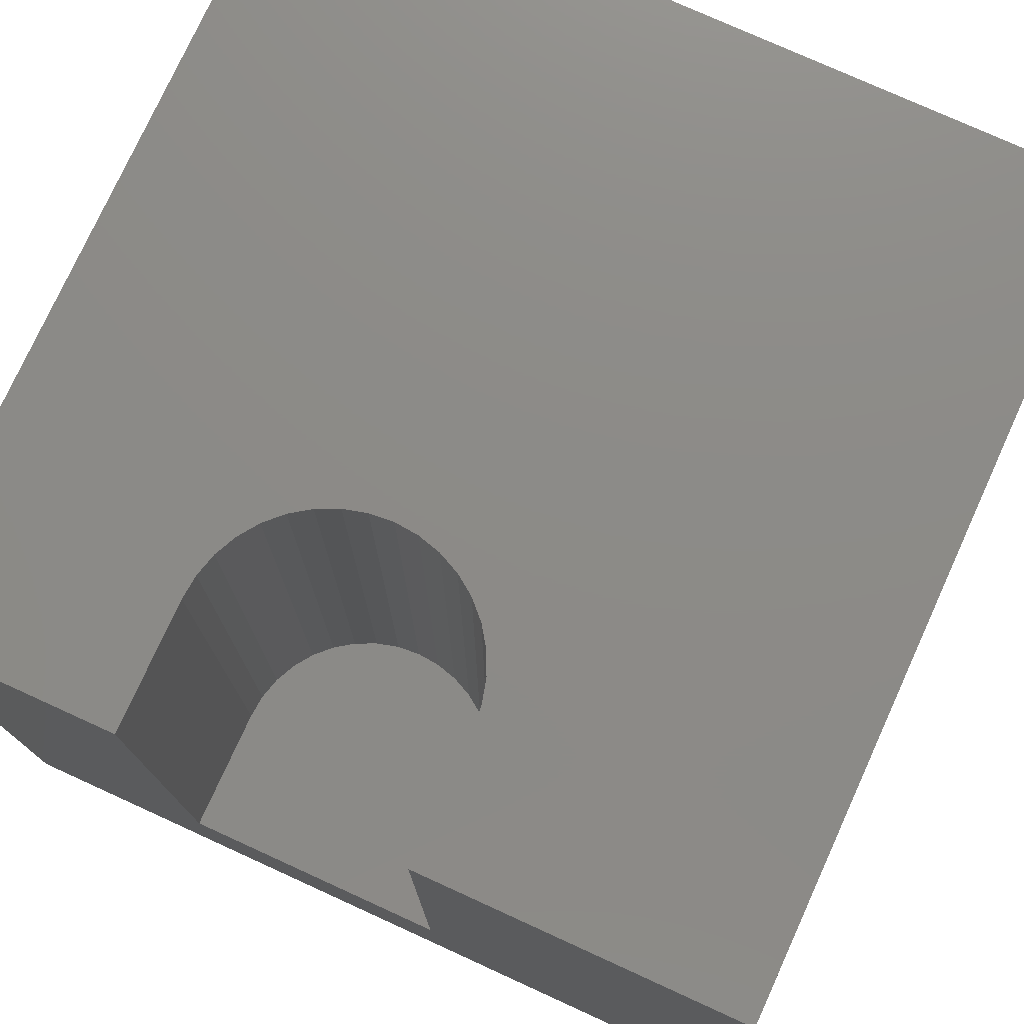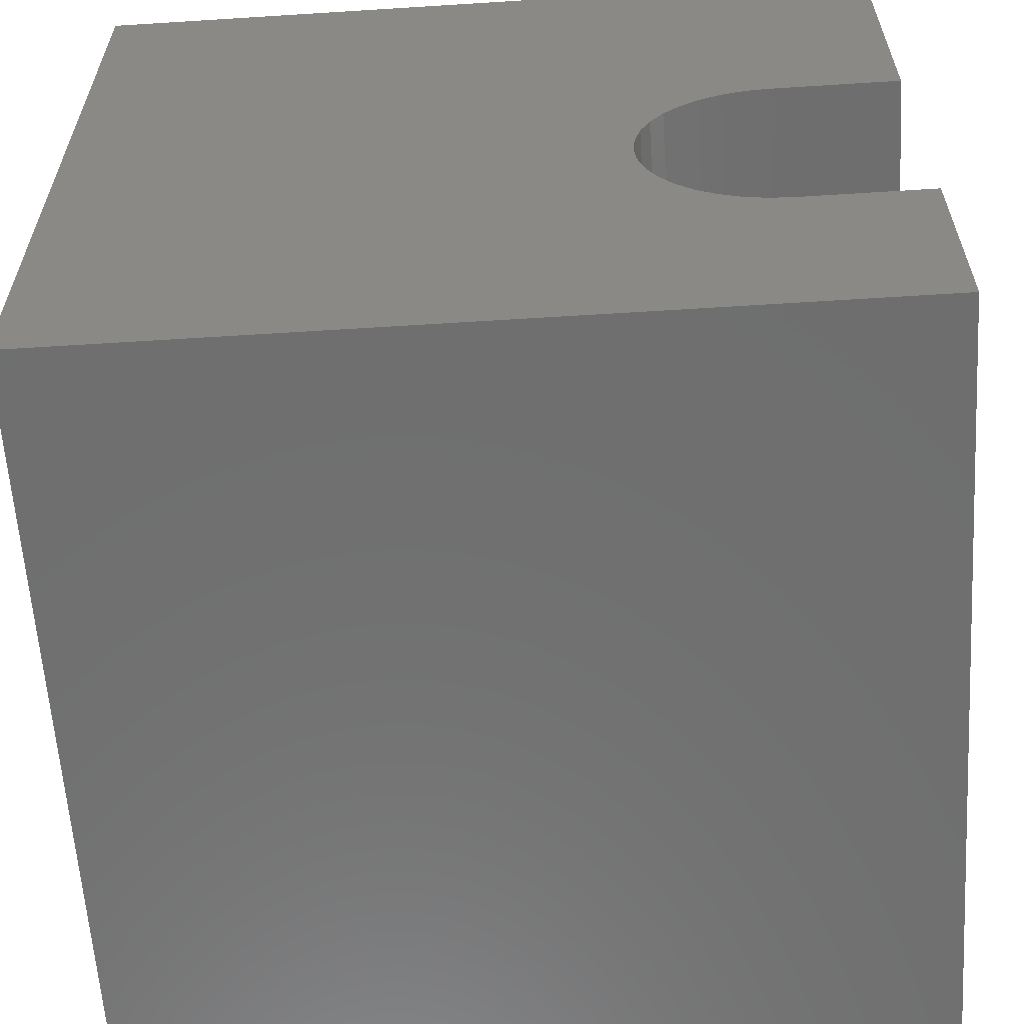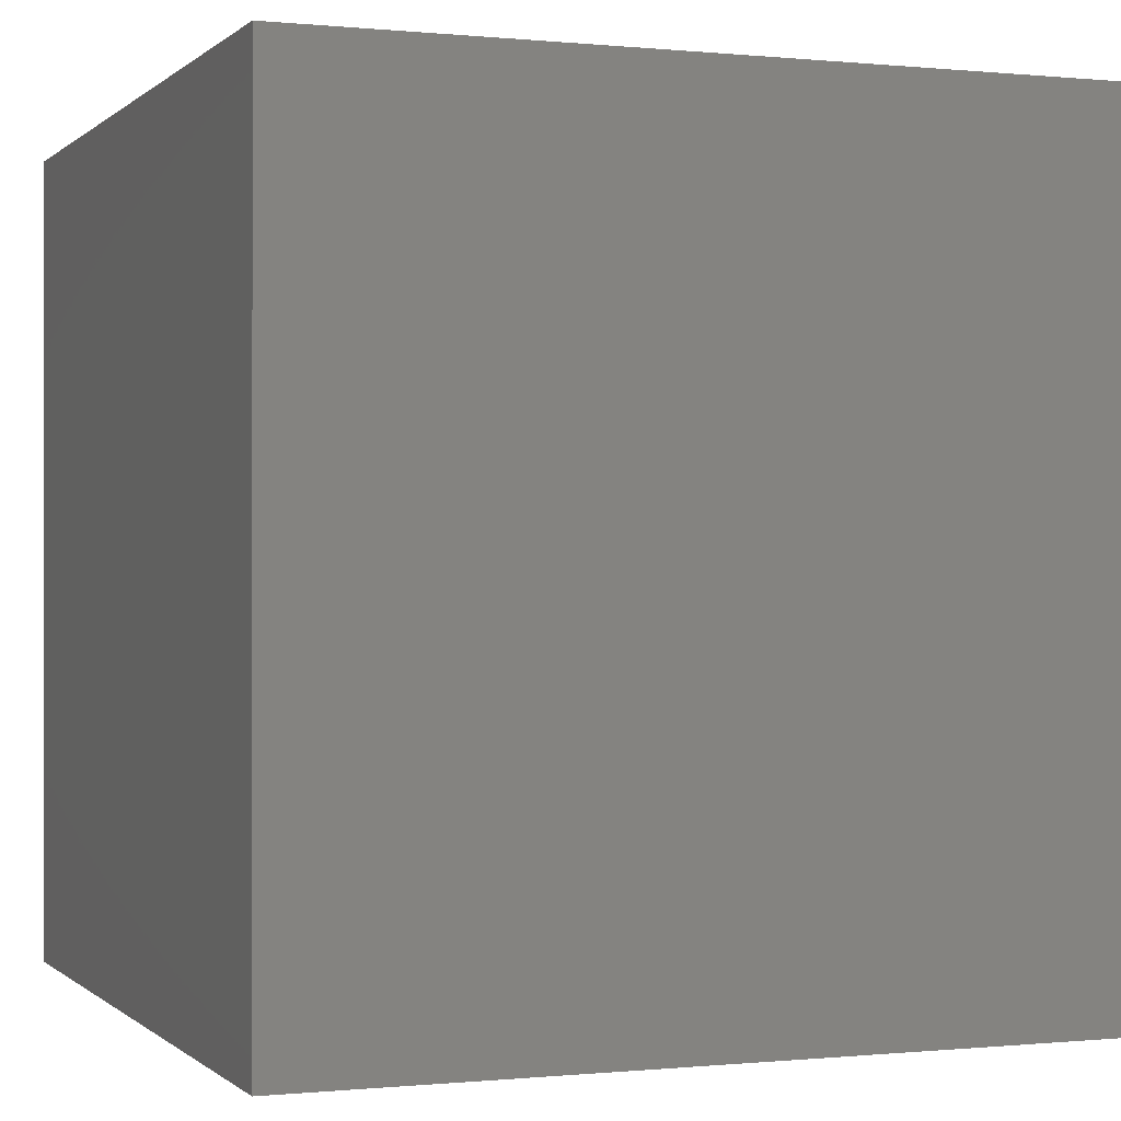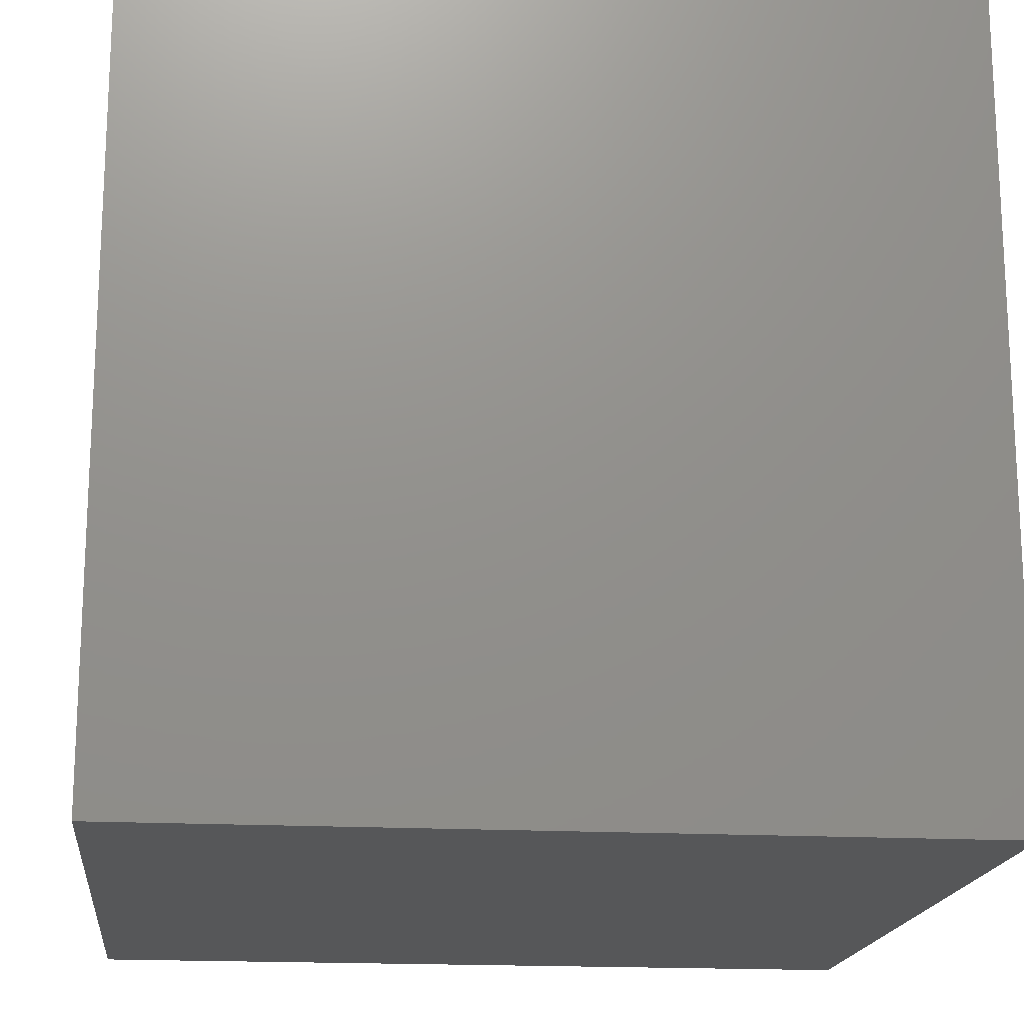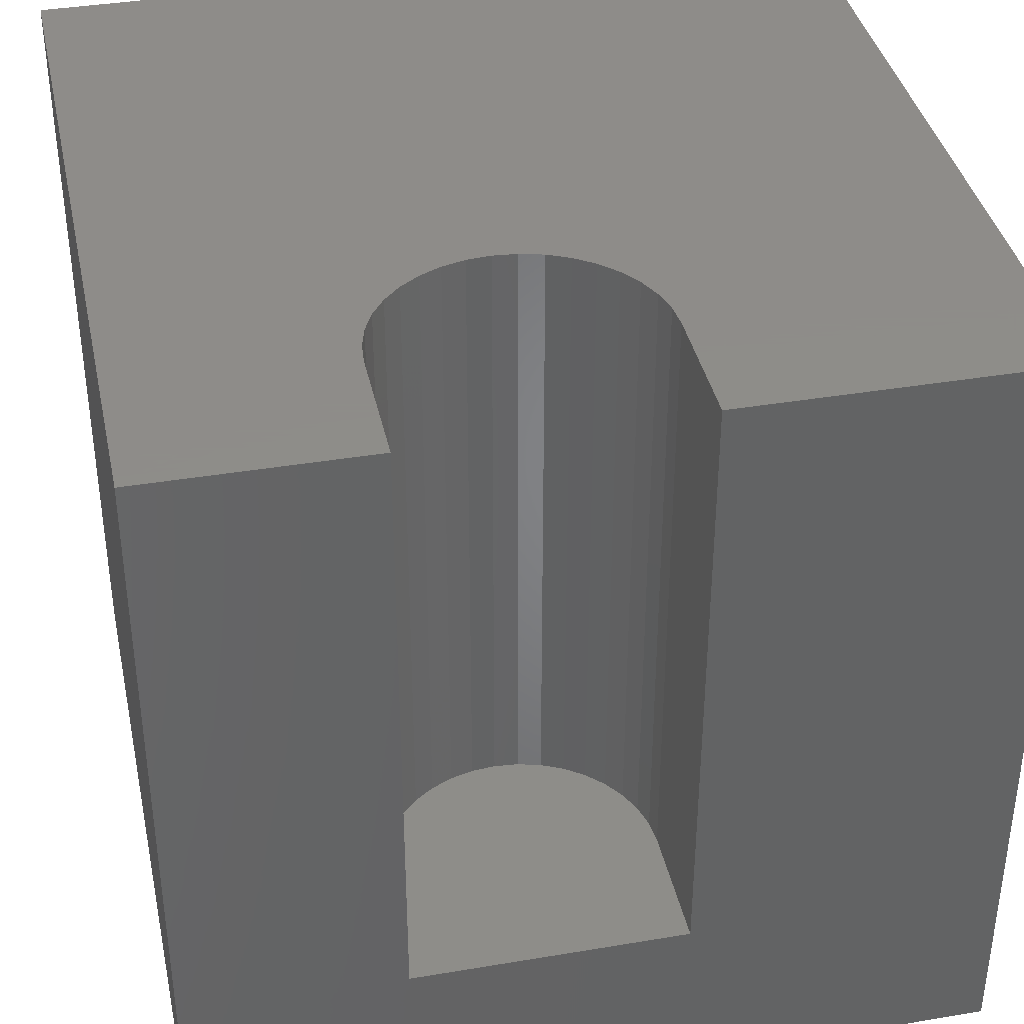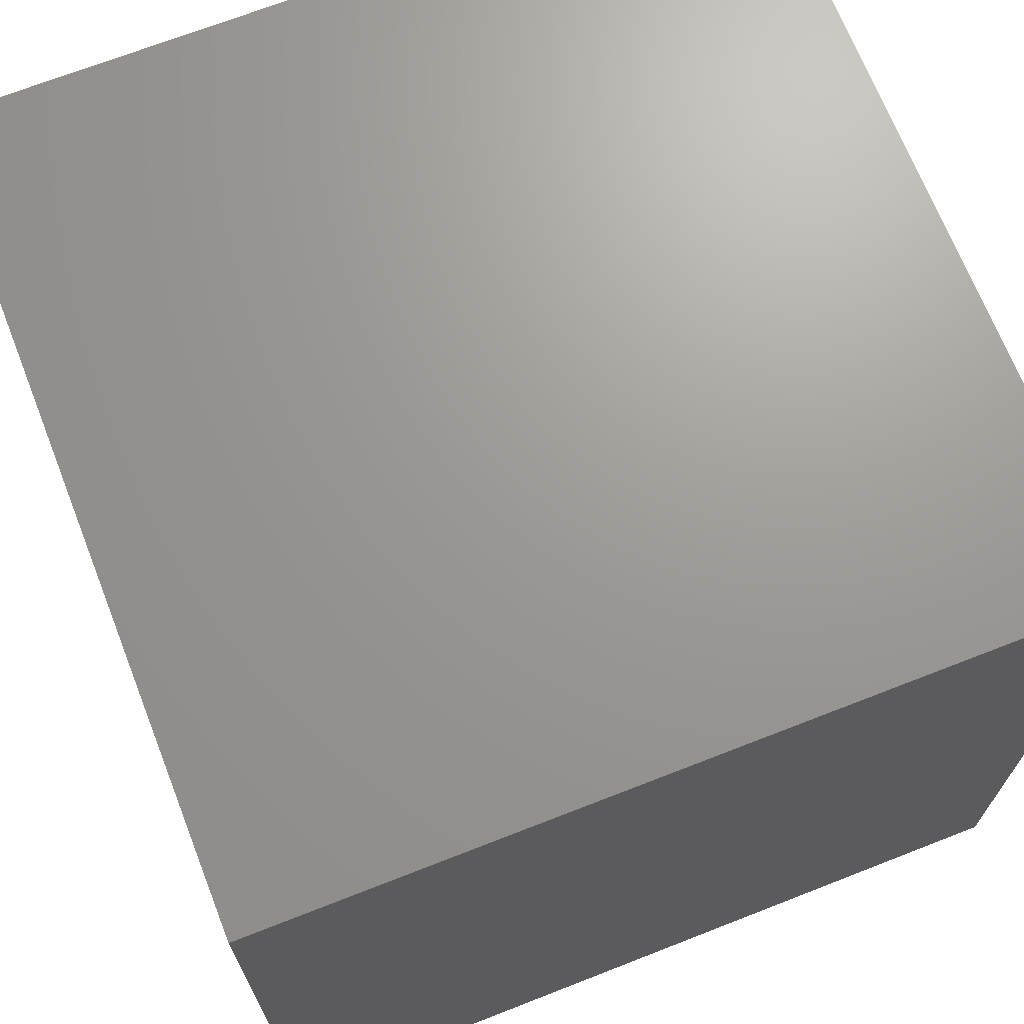
<metadata>
{"format":"stl","ext":"stl","renderer":"f3d","projection":"perspective","resolution":1024,"background":"white","views":[{"elev":76.4,"azim":114.5,"up":"+Z"},{"elev":-60.8,"azim":3.7,"up":"+Y"},{"elev":-0.2,"azim":-111.1,"up":"+Z"},{"elev":-17.5,"azim":-6.2,"up":"+Z"},{"elev":38.4,"azim":78.0,"up":"+Z"},{"elev":69.4,"azim":158.6,"up":"+Y"}]}
</metadata>
<code>
# stl→obj: 50 verts, 96 faces
v 0 10 10
v 0 10 0
v 0 0 10
v 0 0 0
v 8.414 6.1 10
v 10 6.1 10
v 10 10 10
v 7.568 2.941 10
v 7.326 3.11 10
v 7.118 3.319 10
v 6.948 3.561 10
v 6.824 3.828 10
v 10 2.714 10
v 8.414 2.714 10
v 10 0 10
v 8.12 2.74 10
v 7.835 2.816 10
v 6.747 4.701 10
v 6.722 4.407 10
v 6.747 4.113 10
v 6.824 4.986 10
v 6.948 5.253 10
v 7.118 5.495 10
v 7.835 5.998 10
v 8.12 6.074 10
v 7.326 5.704 10
v 7.568 5.873 10
v 10 2.714 2.311
v 10 0 0
v 10 6.1 2.311
v 10 10 0
v 8.414 2.714 2.311
v 8.414 6.1 2.311
v 8.12 2.74 2.311
v 8.12 6.074 2.311
v 7.835 5.998 2.311
v 6.722 4.407 2.311
v 6.747 4.113 2.311
v 6.824 3.828 2.311
v 7.568 5.873 2.311
v 6.824 4.986 2.311
v 6.747 4.701 2.311
v 7.326 5.704 2.311
v 7.118 5.495 2.311
v 6.948 5.253 2.311
v 6.948 3.561 2.311
v 7.118 3.319 2.311
v 7.326 3.11 2.311
v 7.568 2.941 2.311
v 7.835 2.816 2.311
f 1 2 3
f 3 2 4
f 5 6 7
f 8 9 3
f 9 10 3
f 3 10 11
f 3 11 12
f 13 14 15
f 15 14 16
f 15 16 3
f 3 16 17
f 3 17 8
f 18 1 19
f 19 1 3
f 19 3 20
f 20 3 12
f 18 21 1
f 1 21 22
f 1 22 23
f 1 24 7
f 7 24 25
f 7 25 5
f 23 26 1
f 1 26 27
f 1 27 24
f 13 15 28
f 28 15 29
f 28 29 30
f 30 29 31
f 30 31 6
f 6 31 7
f 2 31 4
f 4 31 29
f 7 31 1
f 1 31 2
f 29 15 4
f 4 15 3
f 28 30 32
f 32 30 33
f 32 33 34
f 35 36 37
f 35 37 33
f 33 37 38
f 33 38 39
f 40 41 36
f 36 41 42
f 36 42 37
f 40 43 41
f 41 43 44
f 41 44 45
f 39 46 33
f 33 46 47
f 33 47 48
f 48 49 33
f 33 49 50
f 33 50 34
f 28 32 13
f 13 32 14
f 33 5 25
f 33 25 35
f 35 25 24
f 35 24 36
f 36 24 27
f 36 27 40
f 40 27 26
f 40 26 43
f 43 26 23
f 43 23 44
f 44 23 22
f 44 22 45
f 45 22 21
f 45 21 41
f 41 21 18
f 41 18 42
f 42 18 19
f 42 19 37
f 37 19 20
f 37 20 38
f 38 20 12
f 38 12 39
f 39 12 11
f 39 11 46
f 46 11 10
f 46 10 47
f 47 10 9
f 47 9 48
f 48 9 8
f 48 8 49
f 49 8 17
f 49 17 50
f 50 17 16
f 50 16 34
f 34 16 14
f 34 14 32
f 33 30 5
f 5 30 6

</code>
